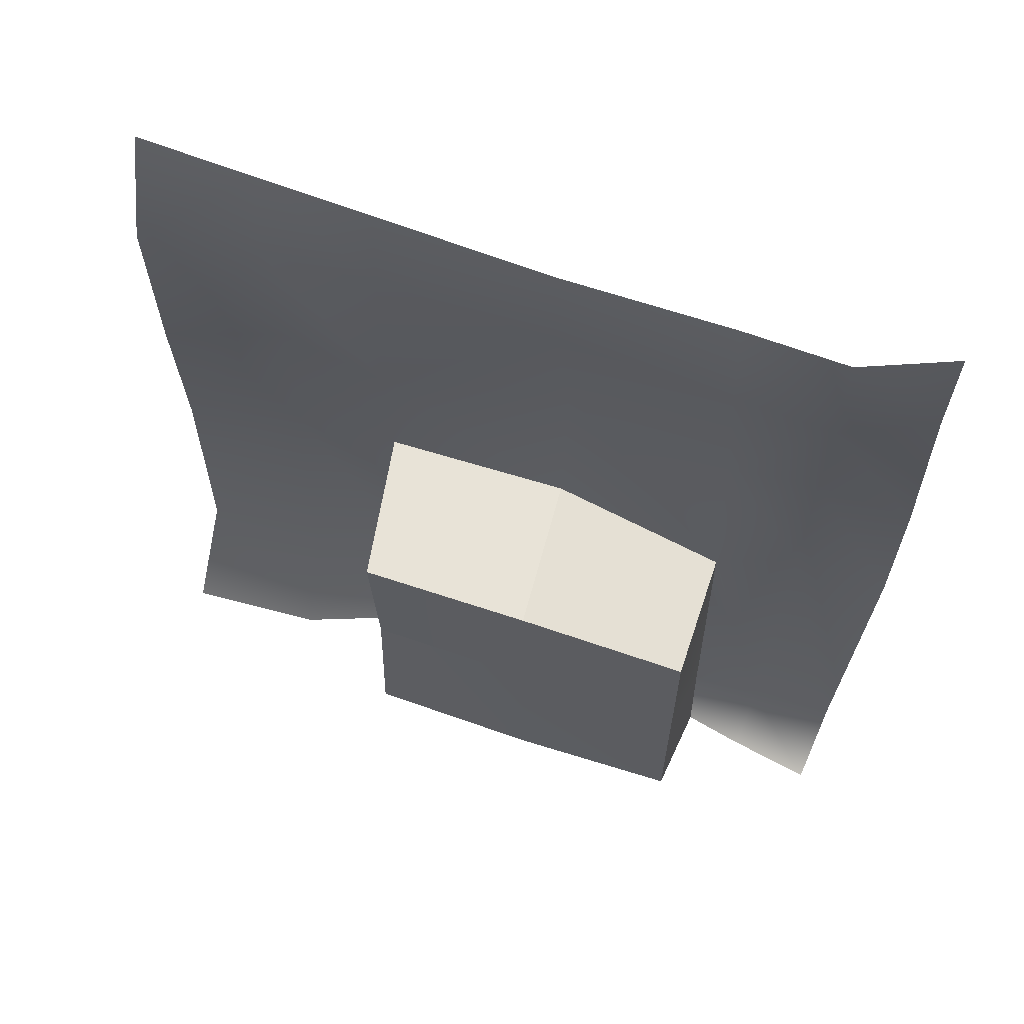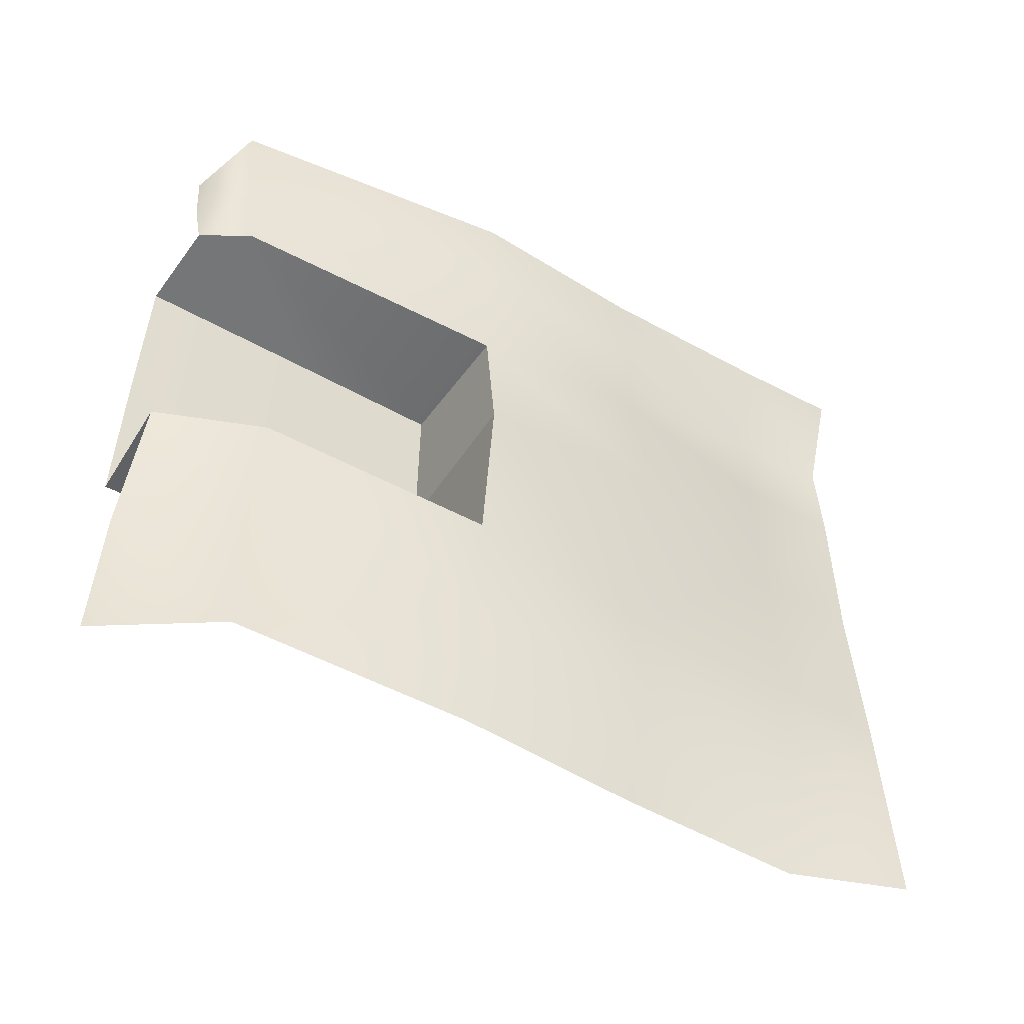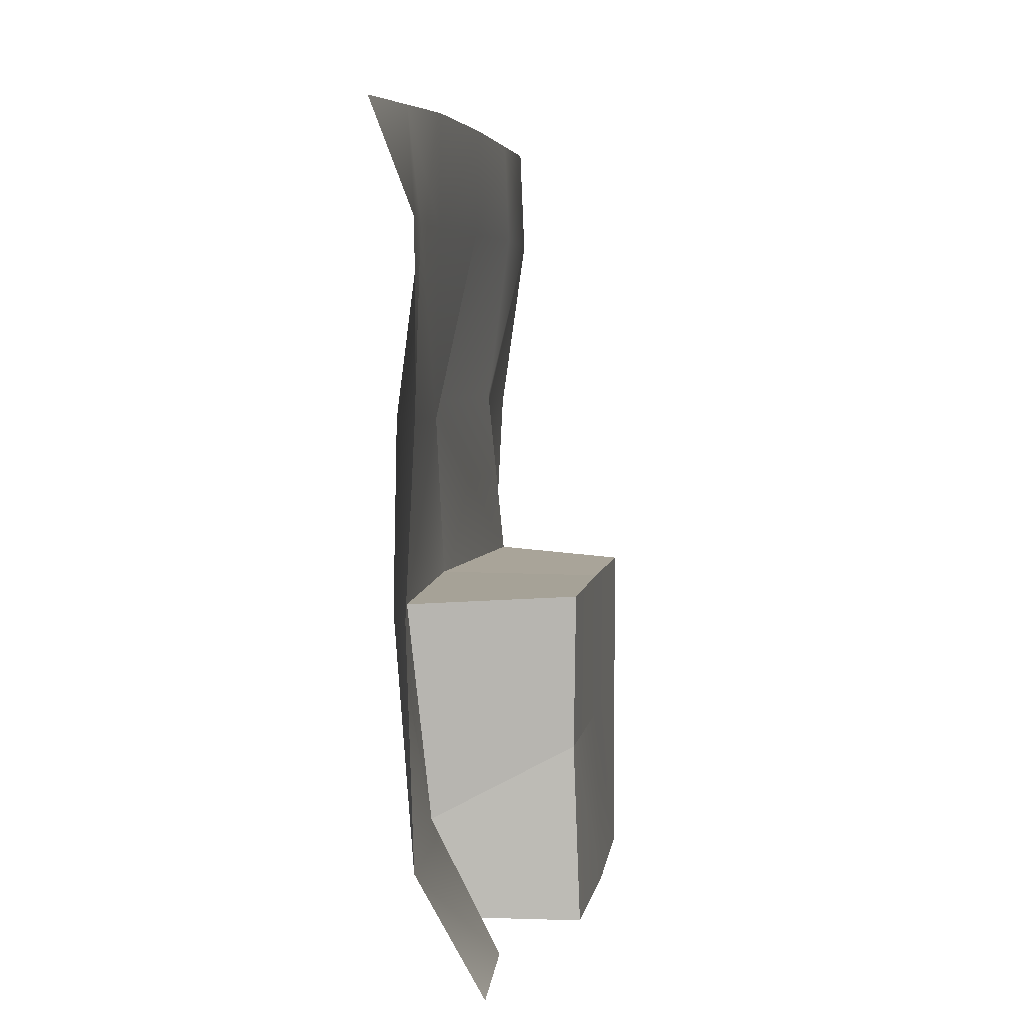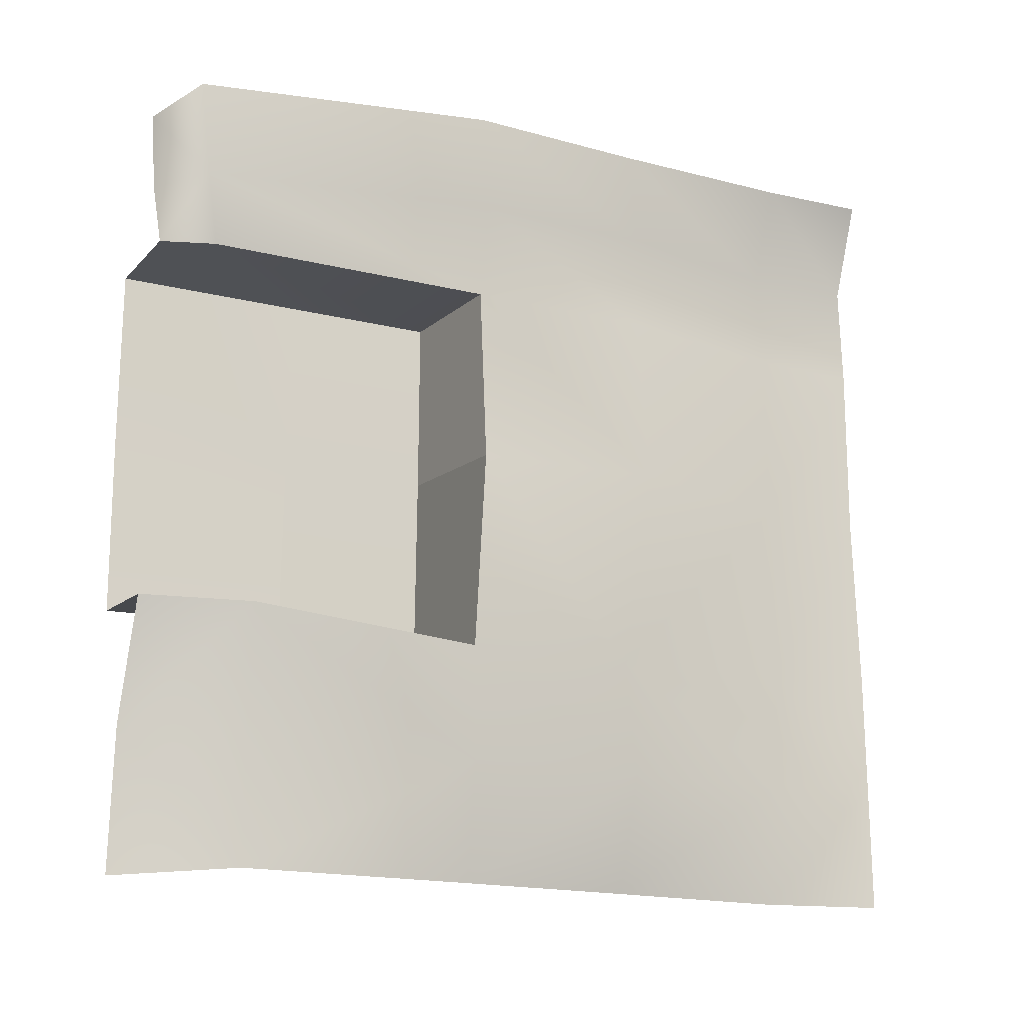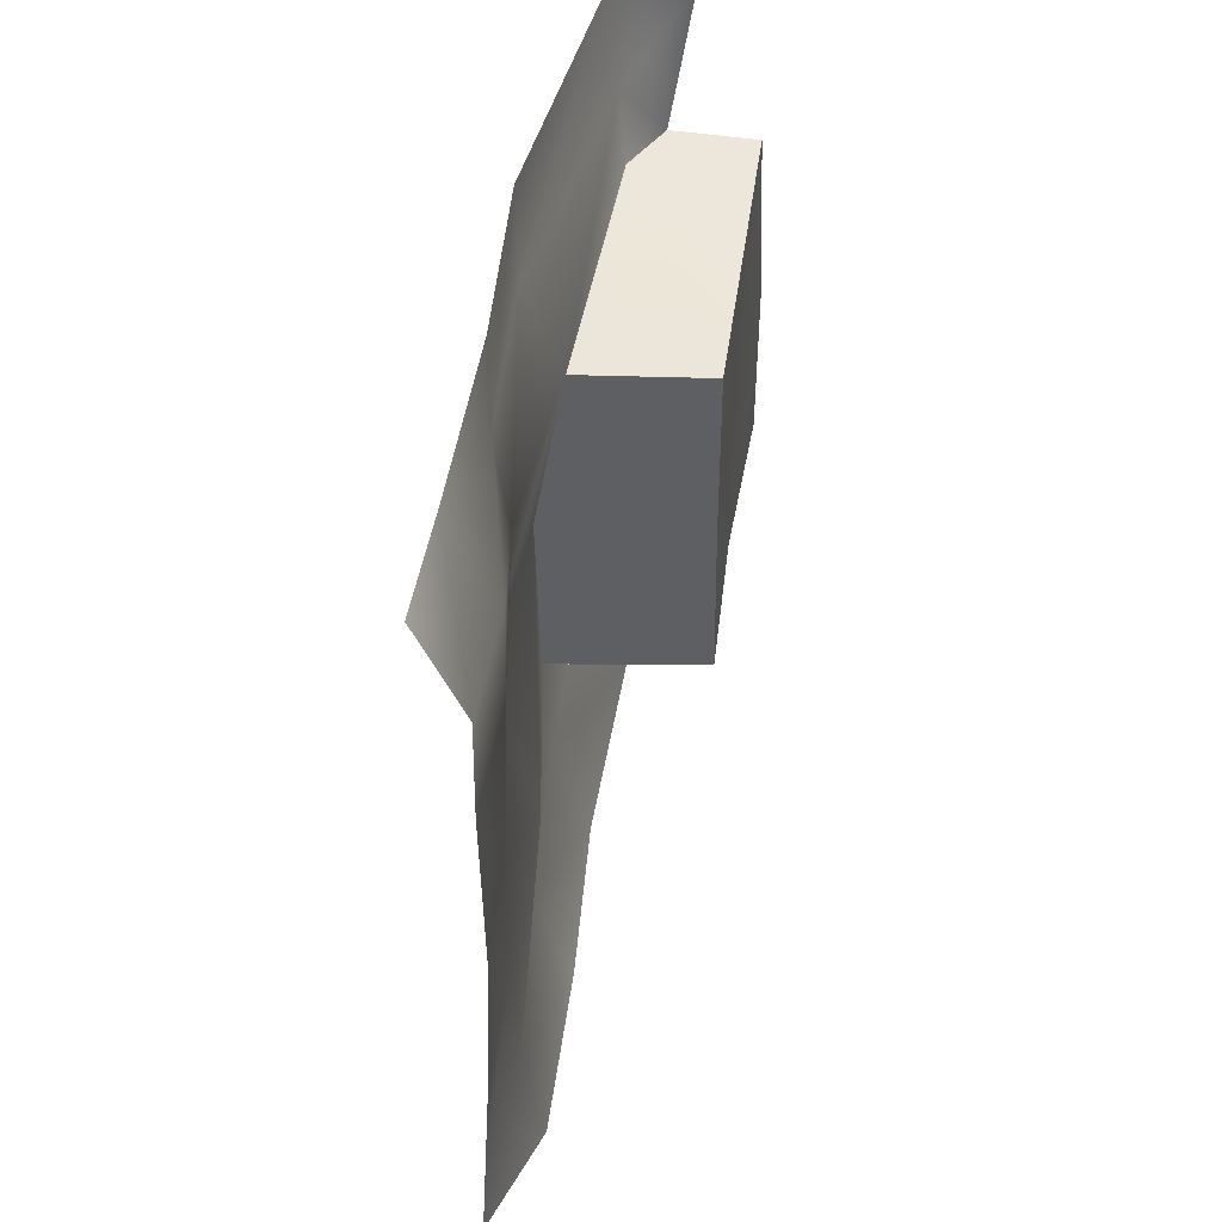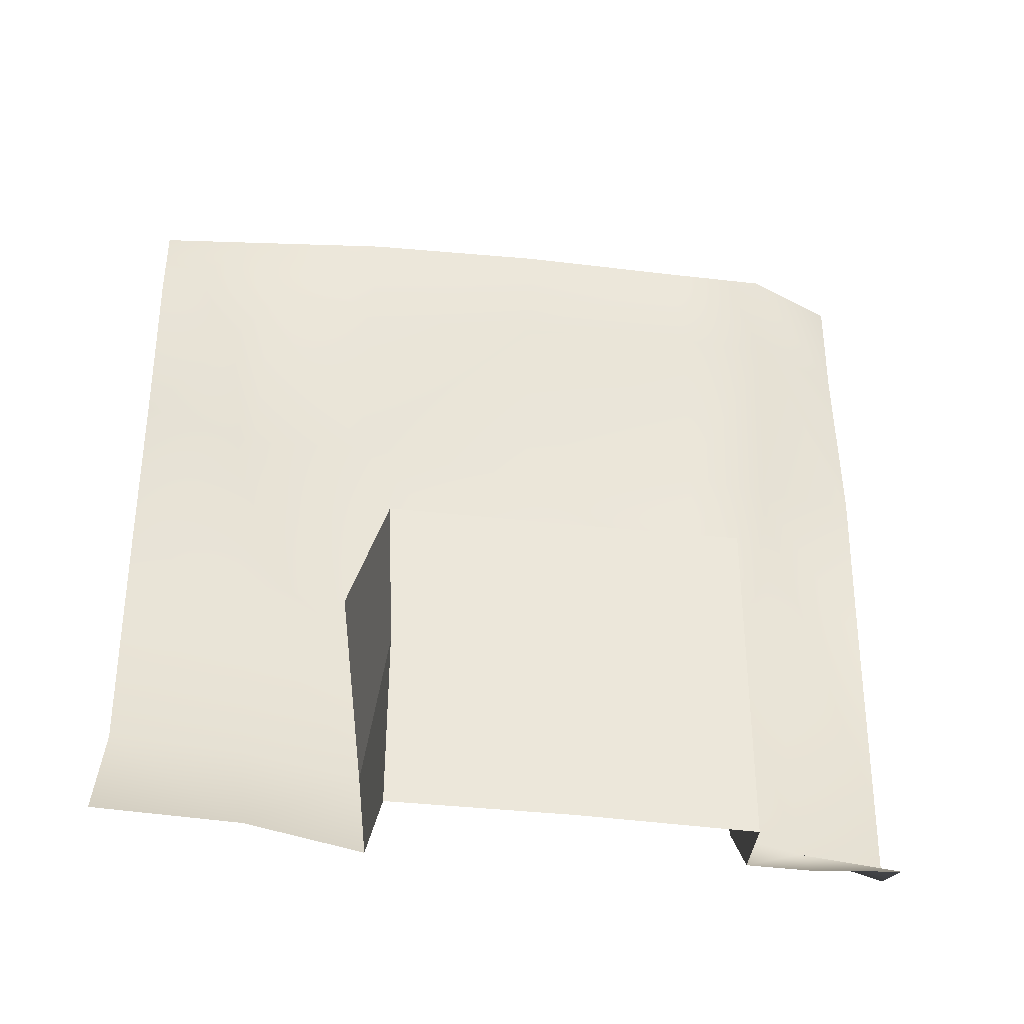
<metadata>
{"format":"obj","ext":"obj","renderer":"f3d","projection":"perspective","resolution":1024,"background":"white","views":[{"elev":62.5,"azim":-70.2,"up":"+Y"},{"elev":-54.0,"azim":59.4,"up":"+Z"},{"elev":4.9,"azim":-170.5,"up":"+Y"},{"elev":-17.0,"azim":63.6,"up":"+Z"},{"elev":46.8,"azim":-172.1,"up":"+Z"},{"elev":-35.7,"azim":-98.2,"up":"+Y"}]}
</metadata>
<code>
g Kitchen_GEO_GRP1_Kitchen_115
v 15.88 0.02656 -5.03
v 15.55 -0.007529 -5.063
v 15.55 0.6885 -5.063
v 16 0.2103 -5.053
v 15.55 1.257 -5.063
v 16.05 1.297 -5.073
v 15.55 0.6741 -6.392
v 16.09 0.3863 -6.449
v 16.16 1.225 -6.538
v 15.54 1.252 -6.415
v 16.09 0.3863 -6.449
v 15.55 0.6741 -6.392
v 15.52 0.000844 -6.398
v 15.93 0.001656 -6.428
v 15.55 1.255 -5.736
v 16.17 1.264 -5.789
v 16.05 1.297 -5.073
v 15.55 1.257 -5.063
v 16.16 1.225 -6.538
v 16.17 1.264 -5.789
v 15.55 1.255 -5.736
v 15.54 1.252 -6.415
v 16.07 3.04 -6.93
v 16.04 3.056 -6.478
v 16.05 2.634 -6.492
v 16.02 2.626 -6.935
v 16.02 3.052 -5.796
v 16.03 2.639 -5.796
v 16.03 3.049 -5.137
v 16.01 2.645 -5.12
v 16.06 1.924 -6.511
v 16.11 1.942 -6.955
v 16.22 1.959 -5.787
v 16.11 1.973 -5.101
v 16.16 1.225 -6.538
v 16.12 1.254 -6.961
v 16.09 0.3863 -6.449
v 15.98 0.4118 -6.896
v 15.75 -0.000847 -6.87
v 15.93 0.001656 -6.428
v 16.17 1.264 -5.789
v 16.05 1.297 -5.073
v 16.03 3.04 -4.746
v 16.01 2.628 -4.742
v 16.18 2.614 -4.405
v 16.19 3.027 -4.4
v 16.17 1.92 -4.392
v 16.17 1.947 -4.758
v 16.2 1.231 -4.393
v 16.2 1.261 -4.763
v 16.09 0.1013 -4.448
v 16.03 0.162 -4.781
v 15.79 -0.002792 -4.473
v 15.84 0.002707 -4.796
v 16 0.2103 -5.053
v 15.88 0.02656 -5.03
v 15.94 2.622 -7.399
v 16.1 3.023 -7.407
v 15.95 1.949 -7.393
v 15.98 1.282 -7.392
v 15.96 0.4176 -7.383
v 15.71 0.000133 -7.405
v 15.55 0.6885 -5.063
v 15.55 0.6813 -5.738
v 15.55 1.255 -5.736
v 15.55 1.257 -5.063
v 15.54 1.252 -6.415
v 15.55 0.6741 -6.392
v 15.55 -0.007529 -5.063
v 15.52 -0.003342 -5.72
v 15.55 0.6741 -6.392
v 15.52 0.000844 -6.398
f 1 3 2
f 1 4 3
f 5 3 4
f 5 4 6
f 7 9 8
f 7 10 9
f 11 13 12
f 11 14 13
f 15 17 16
f 15 18 17
f 19 21 20
f 19 22 21
f 23 25 24
f 23 26 25
f 25 27 24
f 25 28 27
f 28 29 27
f 28 30 29
f 26 31 25
f 31 28 25
f 26 32 31
f 31 33 28
f 33 30 28
f 33 34 30
f 32 35 31
f 32 36 35
f 36 37 35
f 36 38 37
f 37 38 39
f 37 39 40
f 41 31 35
f 41 33 31
f 42 33 41
f 42 34 33
f 30 43 29
f 30 44 43
f 34 44 30
f 43 44 45
f 43 45 46
f 44 47 45
f 44 48 47
f 34 48 44
f 49 47 48
f 49 48 50
f 50 51 49
f 50 52 51
f 42 52 50
f 52 53 51
f 52 54 53
f 50 34 42
f 50 48 34
f 42 55 52
f 56 52 55
f 56 54 52
f 57 23 58
f 57 26 23
f 59 26 57
f 59 32 26
f 60 32 59
f 60 36 32
f 61 36 60
f 61 38 36
f 39 38 61
f 39 61 62
f 63 65 64
f 63 66 65
f 64 65 67
f 64 67 68
f 69 63 64
f 69 64 70
f 70 64 71
f 70 71 72

</code>
